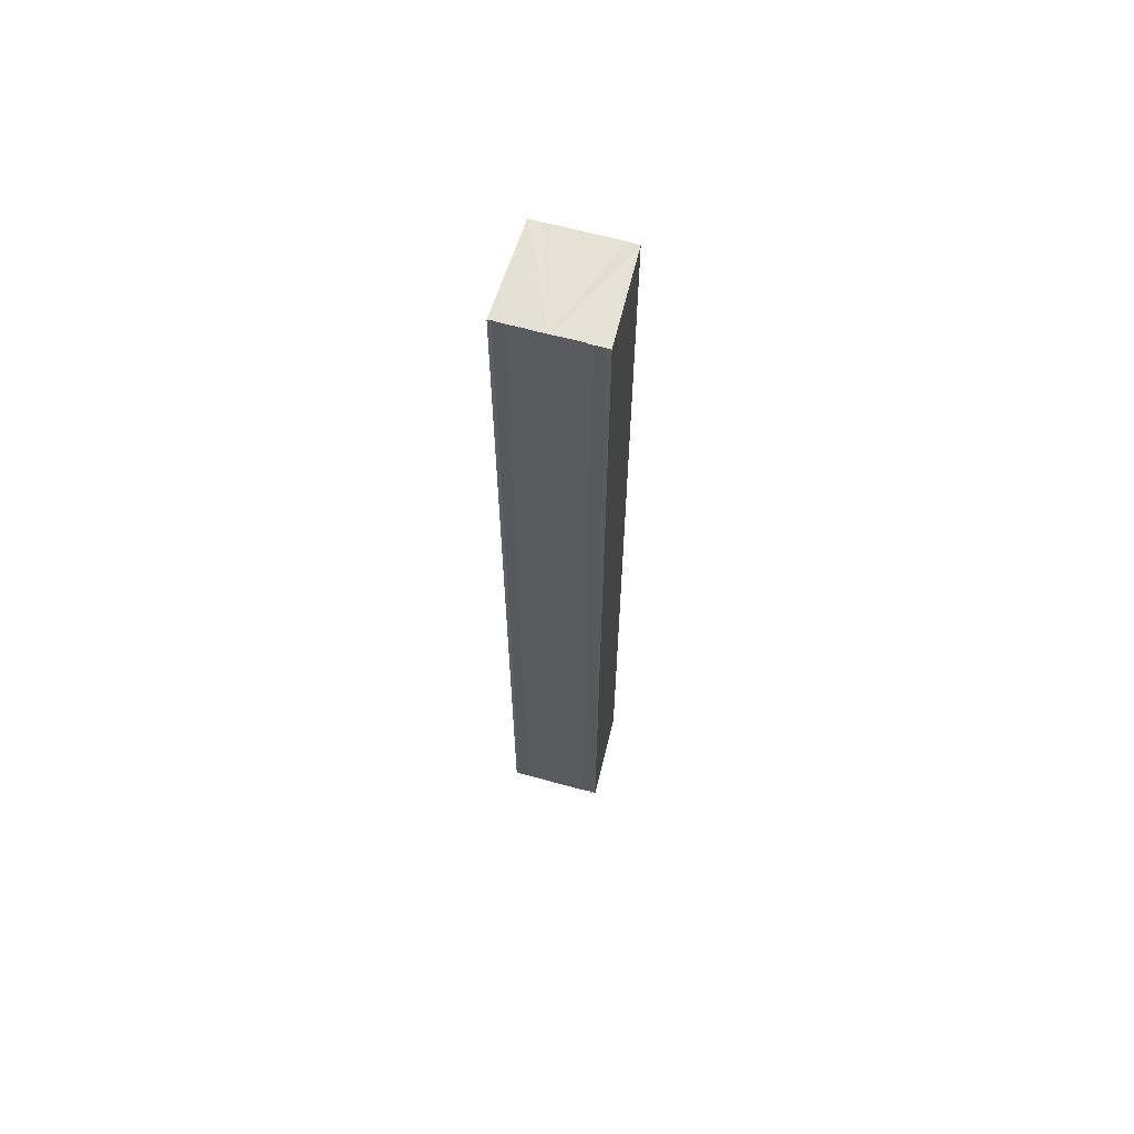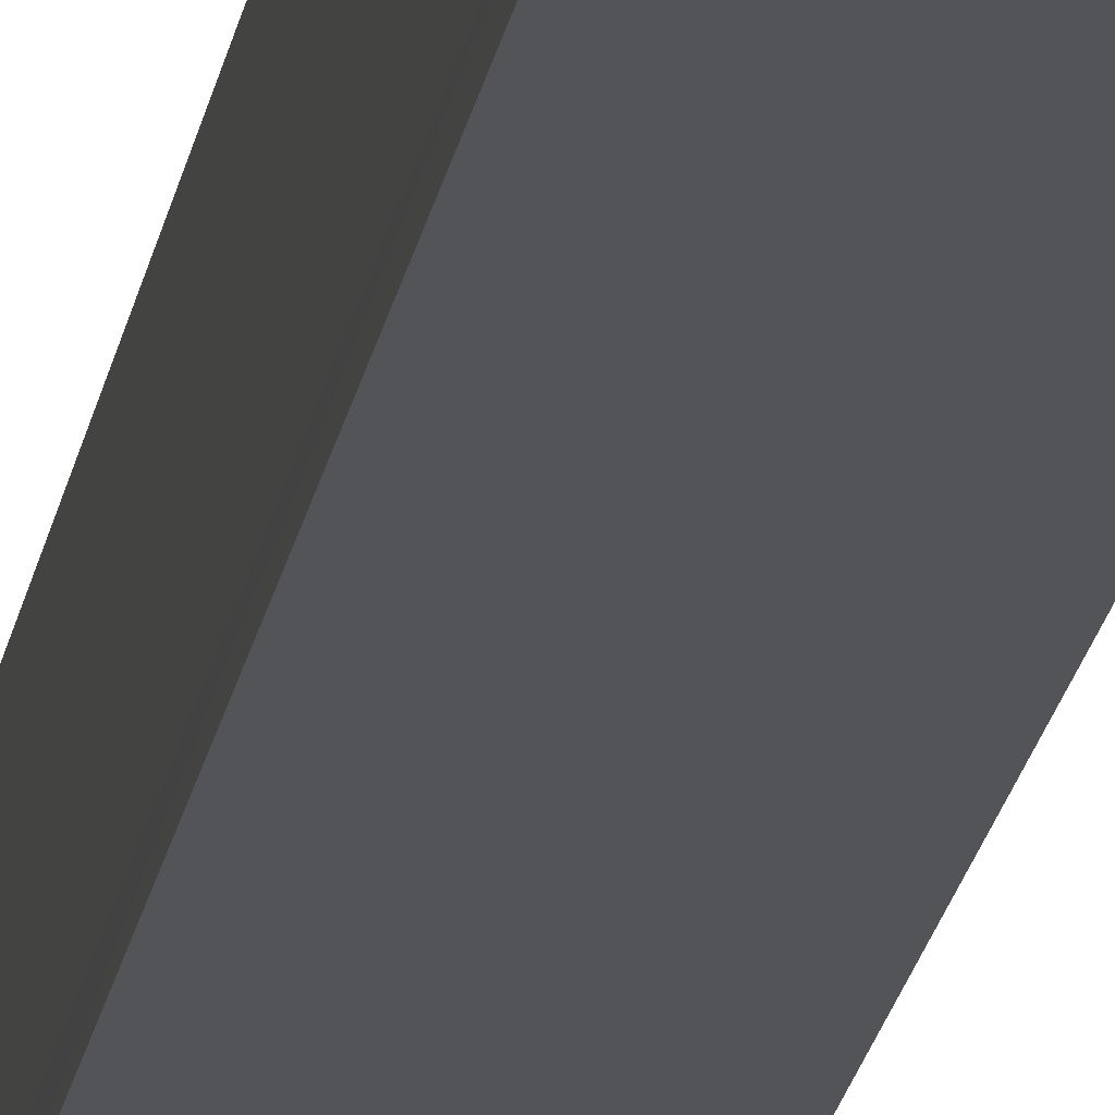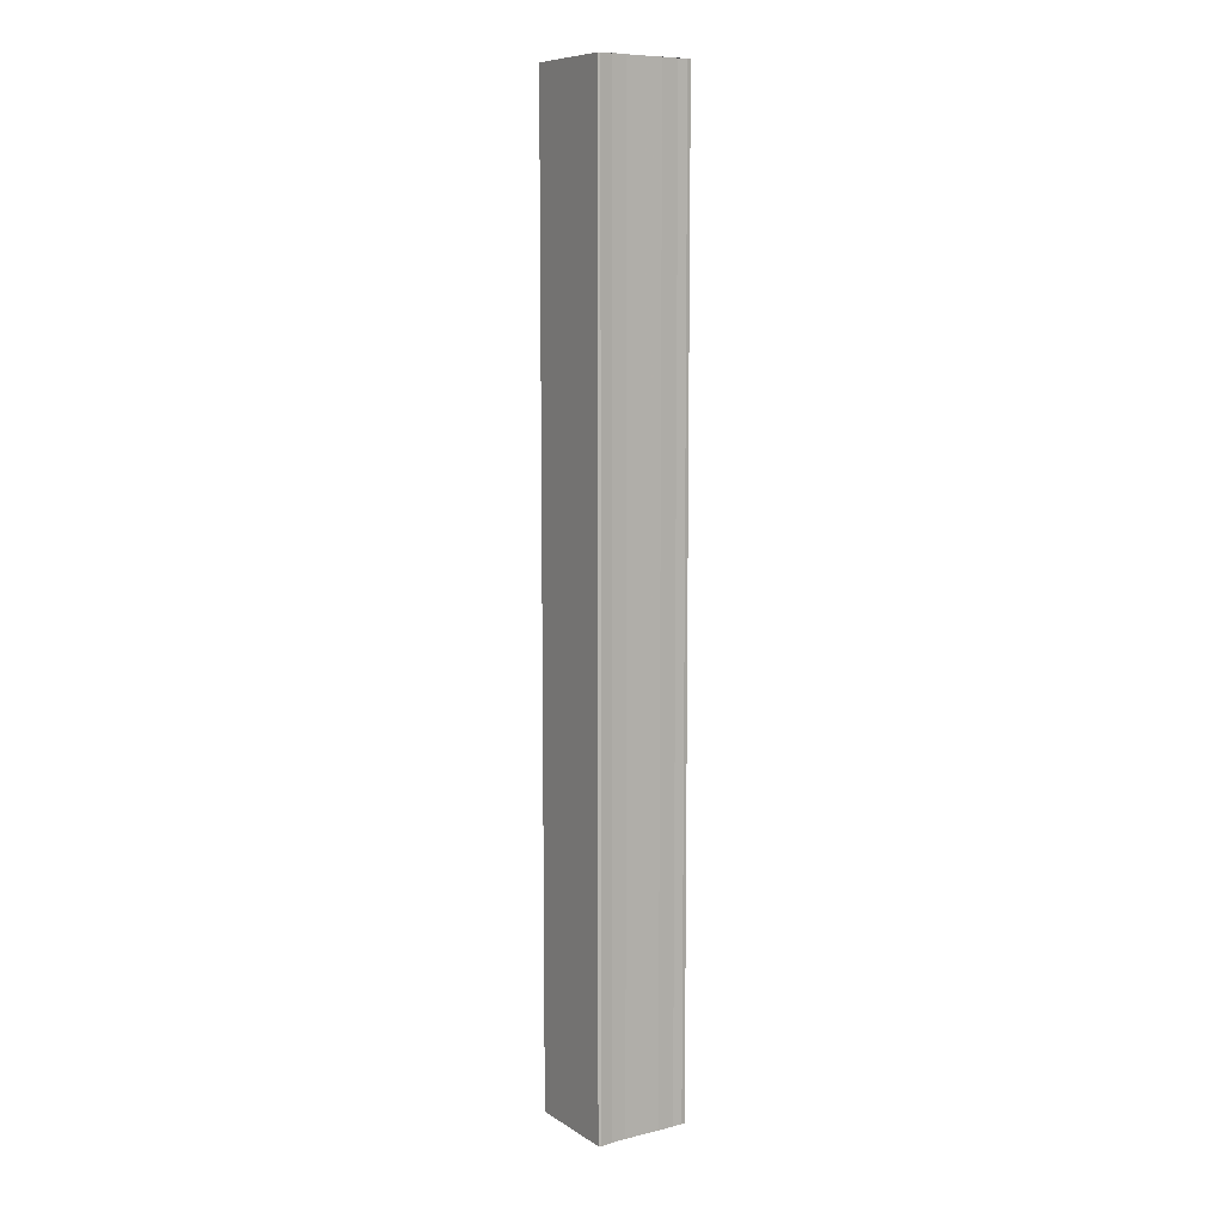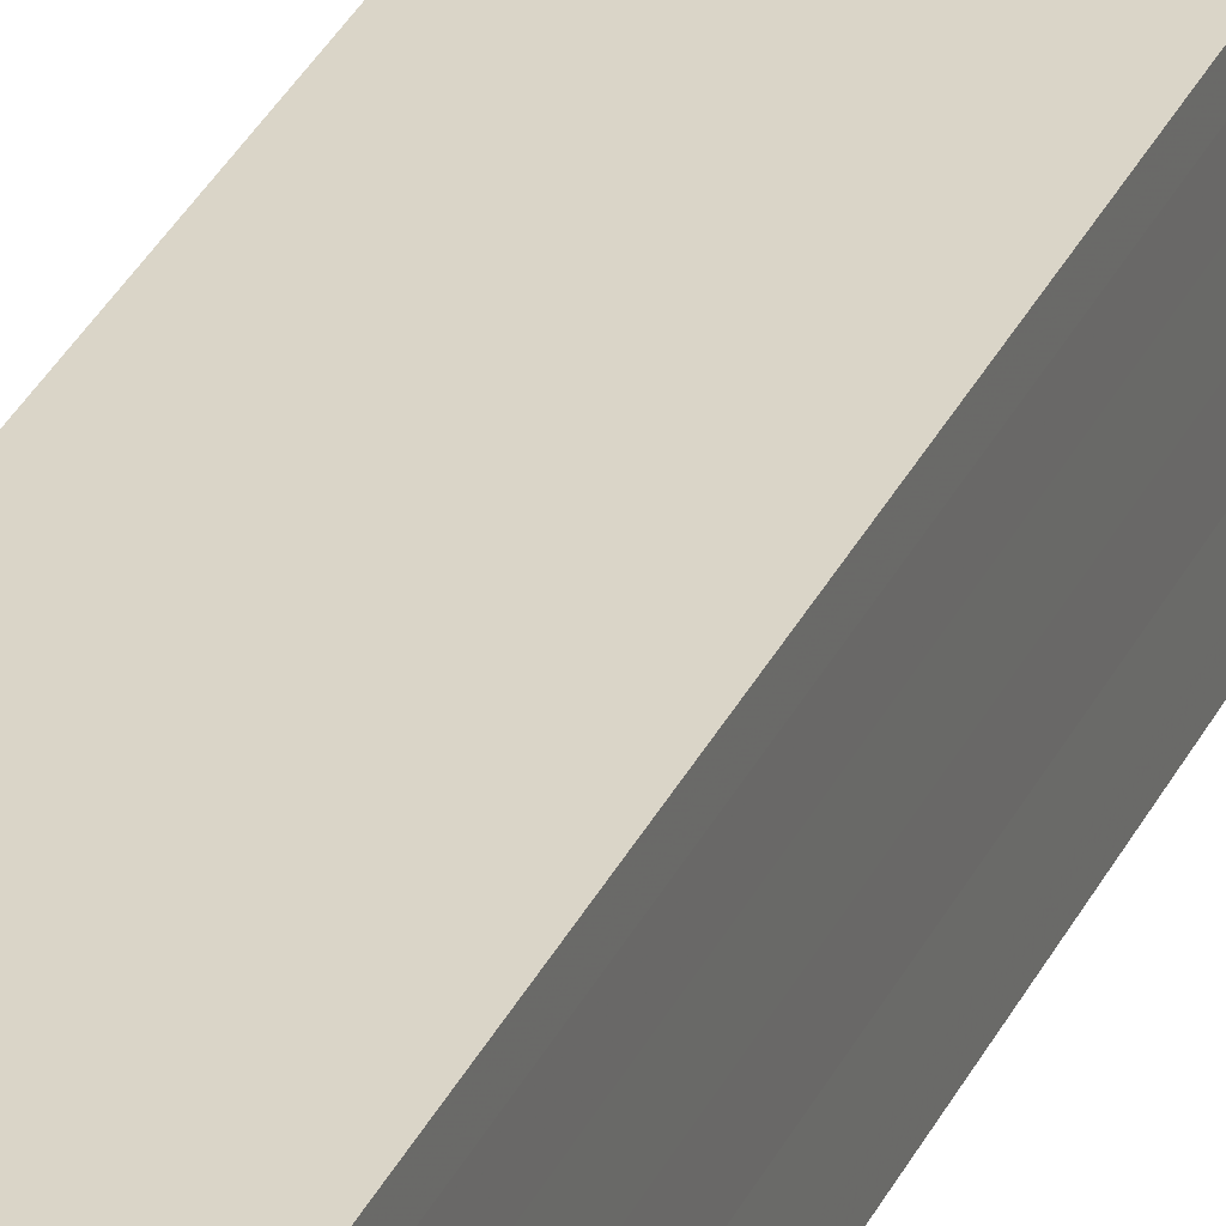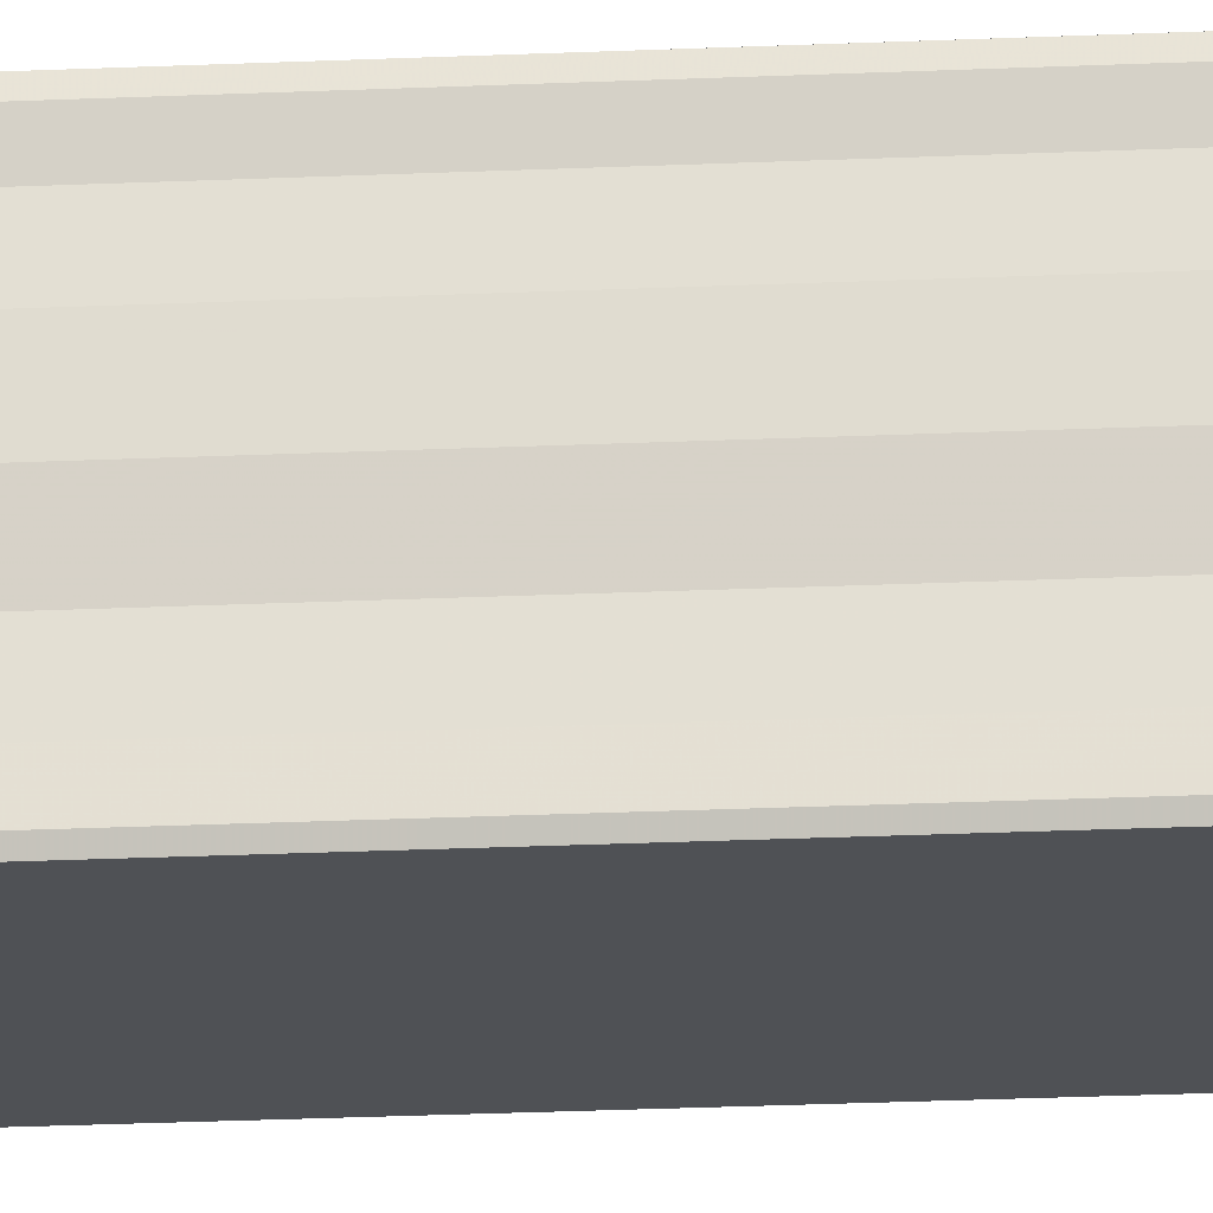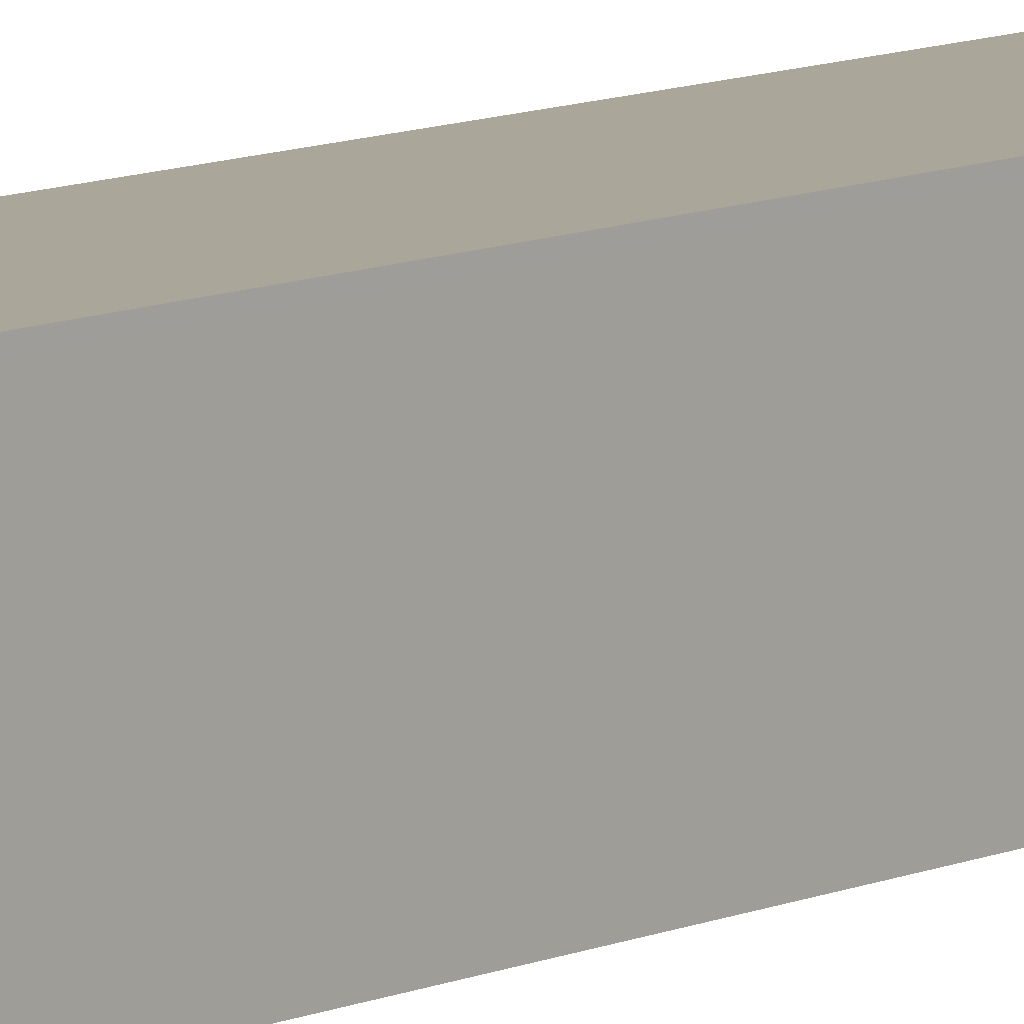
<metadata>
{"format":"obj","ext":"obj","renderer":"f3d","projection":"perspective","resolution":1024,"background":"white","views":[{"elev":63.6,"azim":105.7,"up":"+Y"},{"elev":-22.5,"azim":-9.9,"up":"+Z"},{"elev":9.1,"azim":56.3,"up":"+Y"},{"elev":28.1,"azim":-160.2,"up":"+Z"},{"elev":-21.7,"azim":94.8,"up":"+Z"},{"elev":9.4,"azim":39.9,"up":"+Z"}]}
</metadata>
<code>
o 14180
v 2199 1866 3.884
v 2199 1866 3.886
v 2199 1866 3.884
v 2199 1866 3.888
v 2199 1866 3.886
v 2199 1866 3.889
v 2199 1866 3.888
v 2199 1866 3.882
v 2199 1866 3.882
v 2199 1866 3.881
v 2199 1866 3.881
v 2199 1866 3.88
v 2199 1866 3.88
v 2199 1866 3.881
v 2199 1866 3.881
v 2199 1866 3.882
v 2199 1866 3.882
v 2199 1866 3.884
v 2199 1866 3.884
v 2199 1866 3.886
v 2199 1866 3.886
v 2199 1866 3.888
v 2199 1866 3.888
v 2199 1866 3.889
v 2199 1866 3.889
v 2199 1866 3.884
v 2199 1866 3.888
v 2199 1866 3.889
v 2199 1866 3.889
v 2199 1866 3.889
v 2199 1866 3.889
v 2199 1866 3.889
v 2199 1866 3.886
v 2199 1866 3.884
v 2199 1866 3.882
v 2199 1866 3.881
v 2199 1866 3.88
v 2199 1866 3.879
v 2199 1866 3.879
v 2199 1866 3.88
v 2199 1866 3.879
v 2199 1866 3.88
v 2199 1866 3.88
v 2199 1866 3.879
v 2199 1866 3.88
v 2199 1866 3.879
v 2199 1866 3.881
v 2199 1866 3.881
v 2199 1866 3.882
v 2199 1866 3.882
v 2199 1866 3.884
v 2199 1866 3.88
v 2199 1866 3.881
v 2199 1866 3.882
v 2199 1866 3.884
v 2199 1866 3.886
v 2199 1866 3.888
v 2199 1866 3.889
v 2199 1866 3.889
v 2199 1866 3.886
v 2199 1866 3.886
v 2199 1866 3.888
v 2199 1866 3.888
v 2199 1866 3.889
v 2199 1866 3.889
v 2199 1866 3.889
v 2199 1866 3.889
v 2199 1866 3.889
f 1 2 3
f 2 4 5
f 4 6 7
f 8 1 9
f 10 8 11
f 12 10 13
f 13 14 15
f 15 16 17
f 17 18 19
f 19 20 21
f 21 22 23
f 23 24 25
f 26 24 27
f 26 28 24
f 29 28 30
f 31 32 29
f 26 27 33
f 26 33 34
f 26 34 35
f 26 35 36
f 26 36 37
f 26 37 38
f 39 37 40
f 41 42 39
f 43 38 44
f 45 46 43
f 47 45 43
f 48 45 47
f 49 48 47
f 50 48 49
f 51 50 49
f 26 50 51
f 51 44 52
f 51 52 53
f 51 53 54
f 51 54 55
f 51 55 56
f 51 56 57
f 51 57 58
f 51 58 59
f 60 26 51
f 61 26 60
f 62 61 60
f 63 61 62
f 64 63 62
f 65 63 64
f 66 65 64
f 67 65 68

</code>
